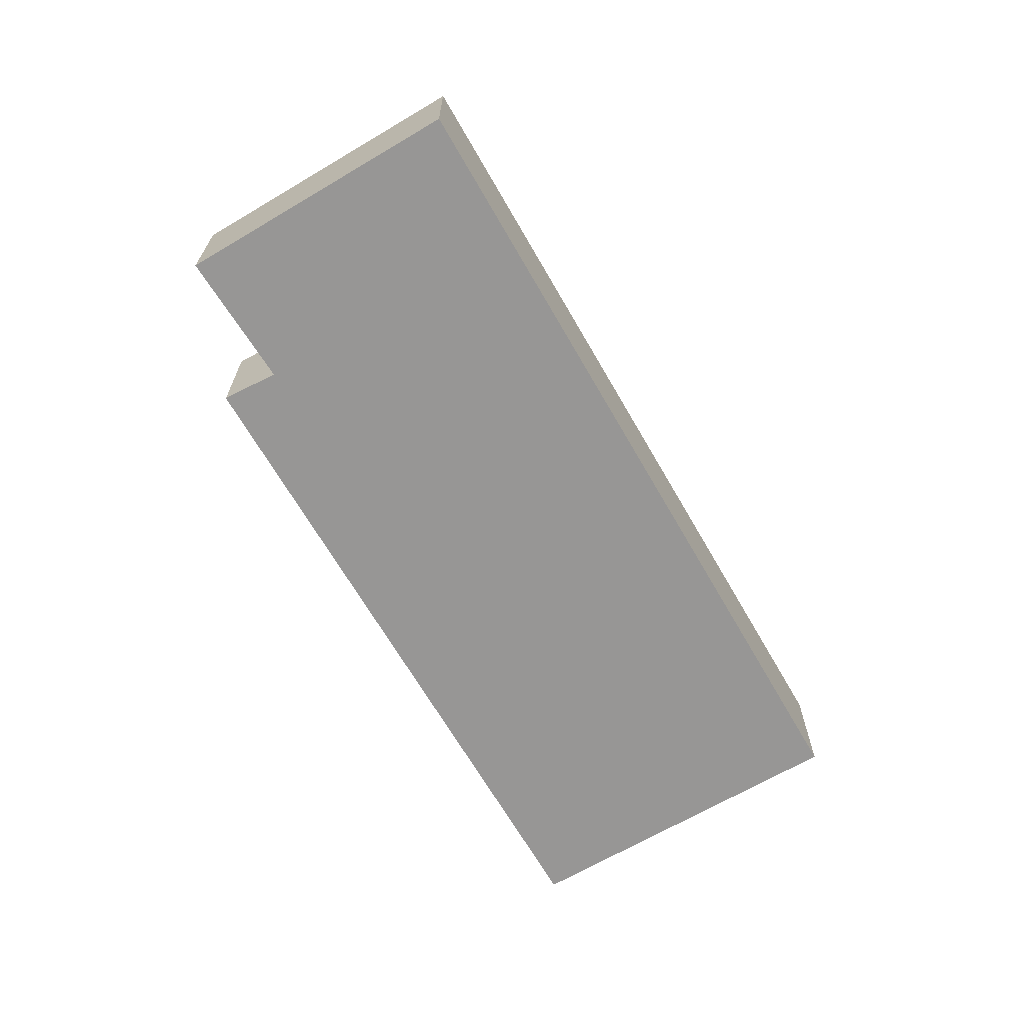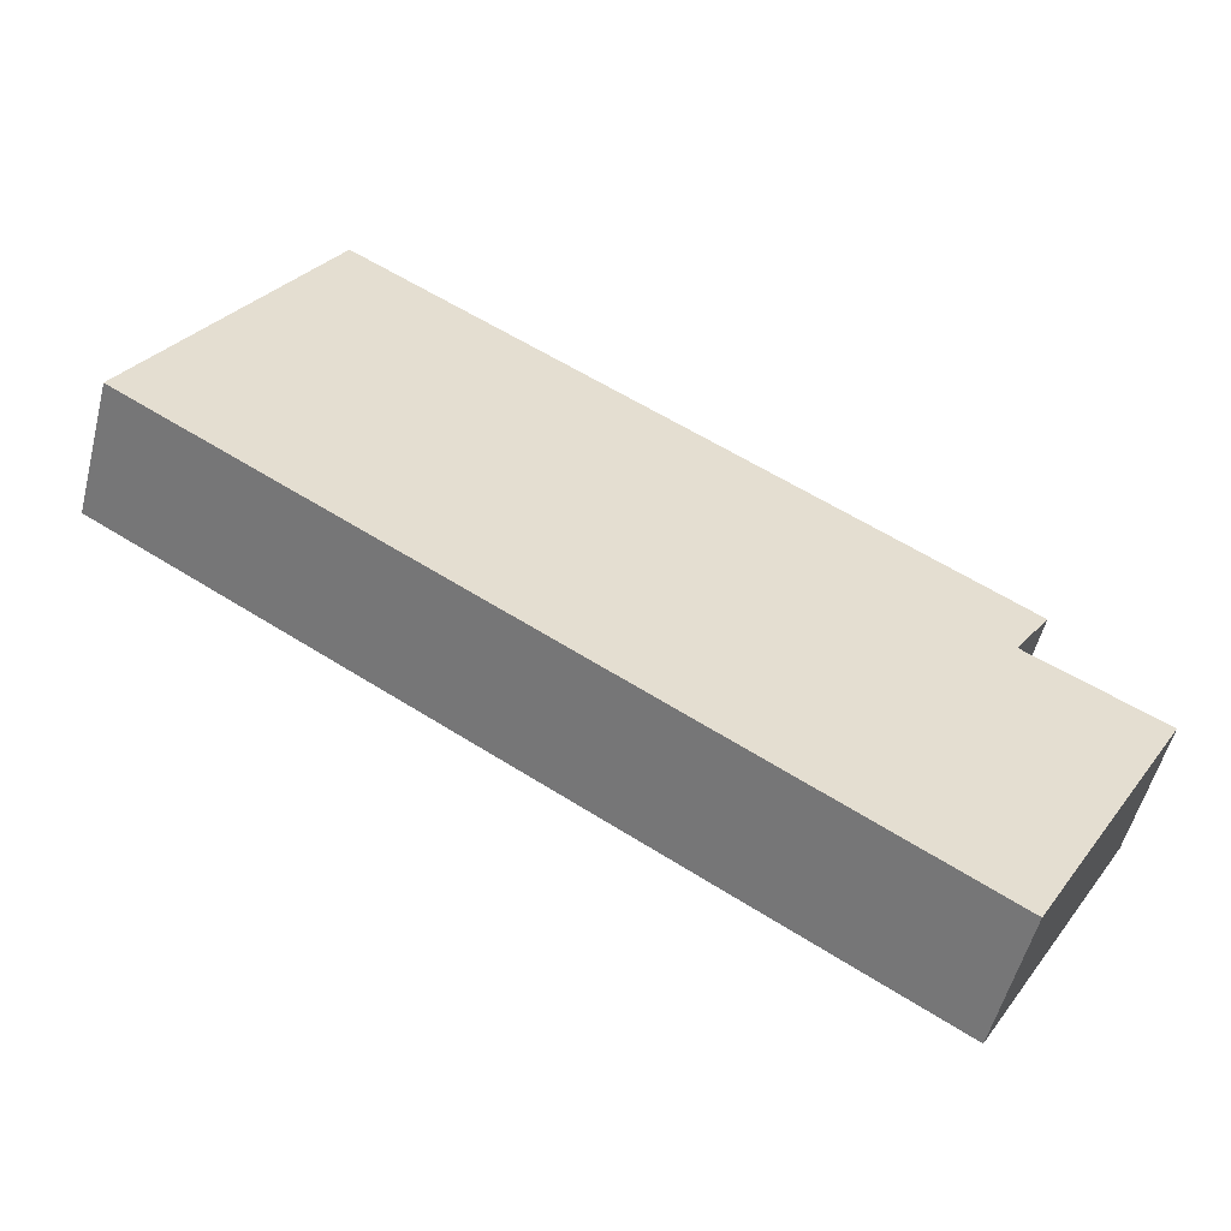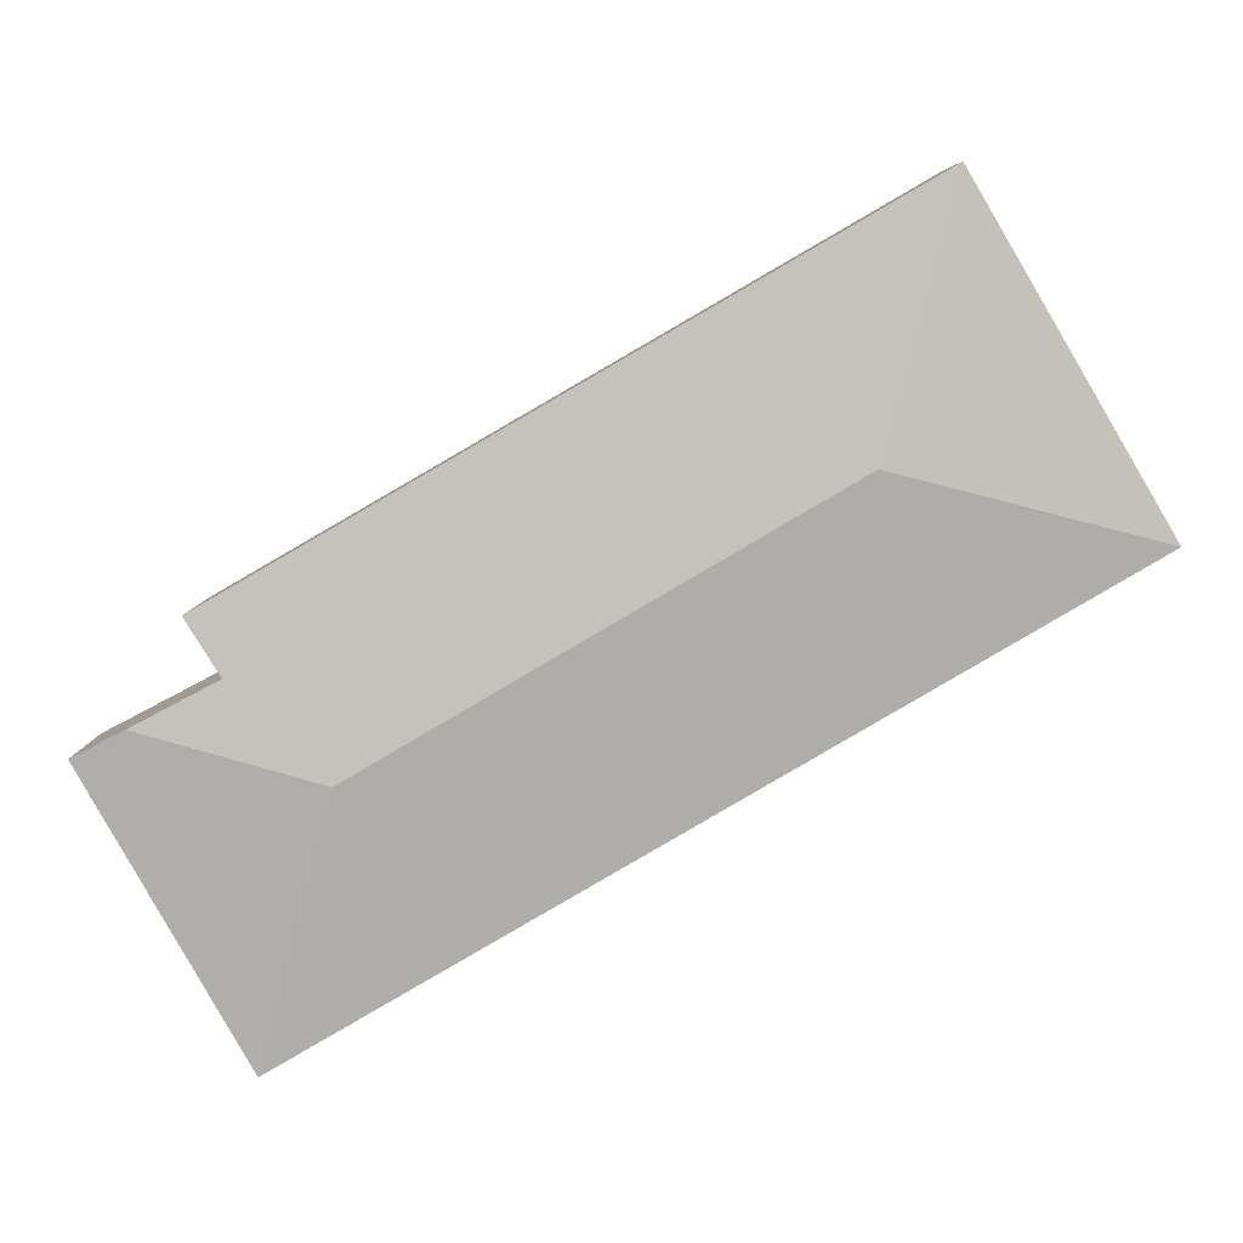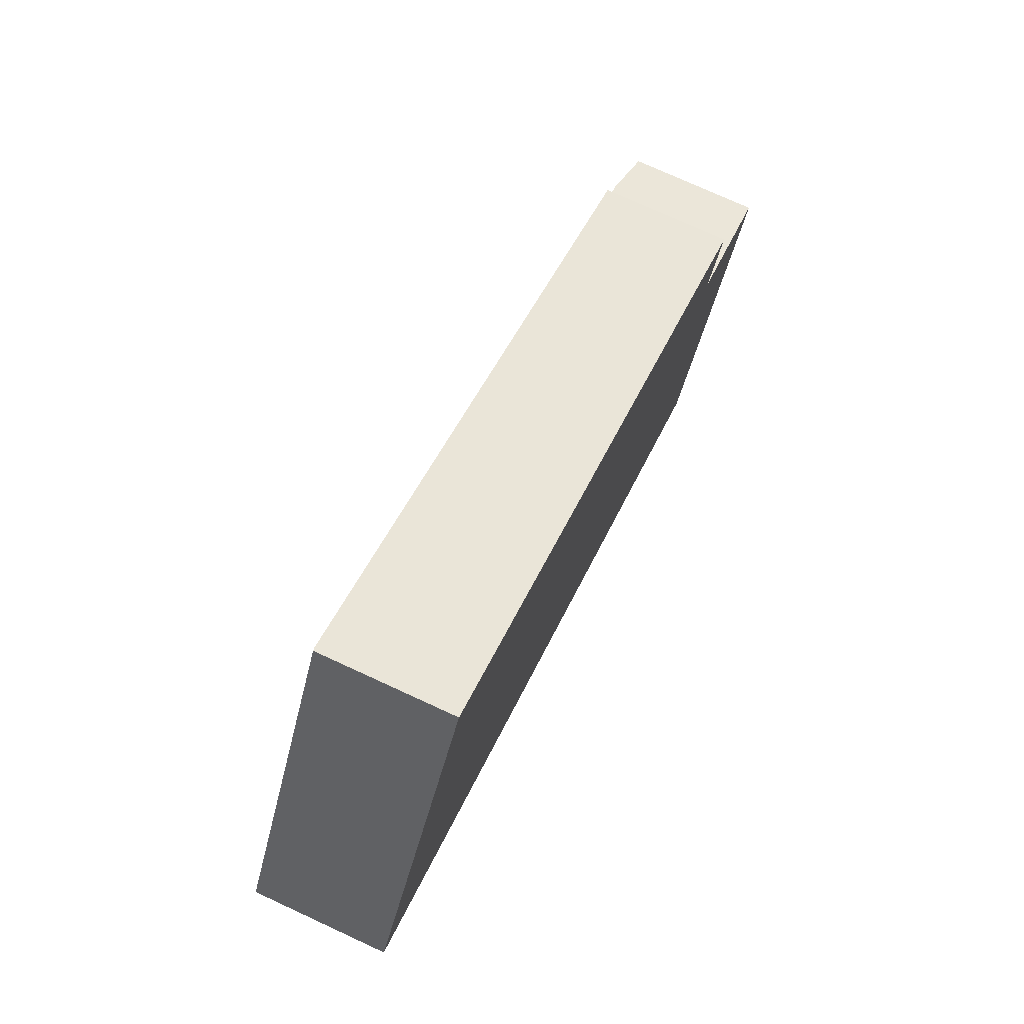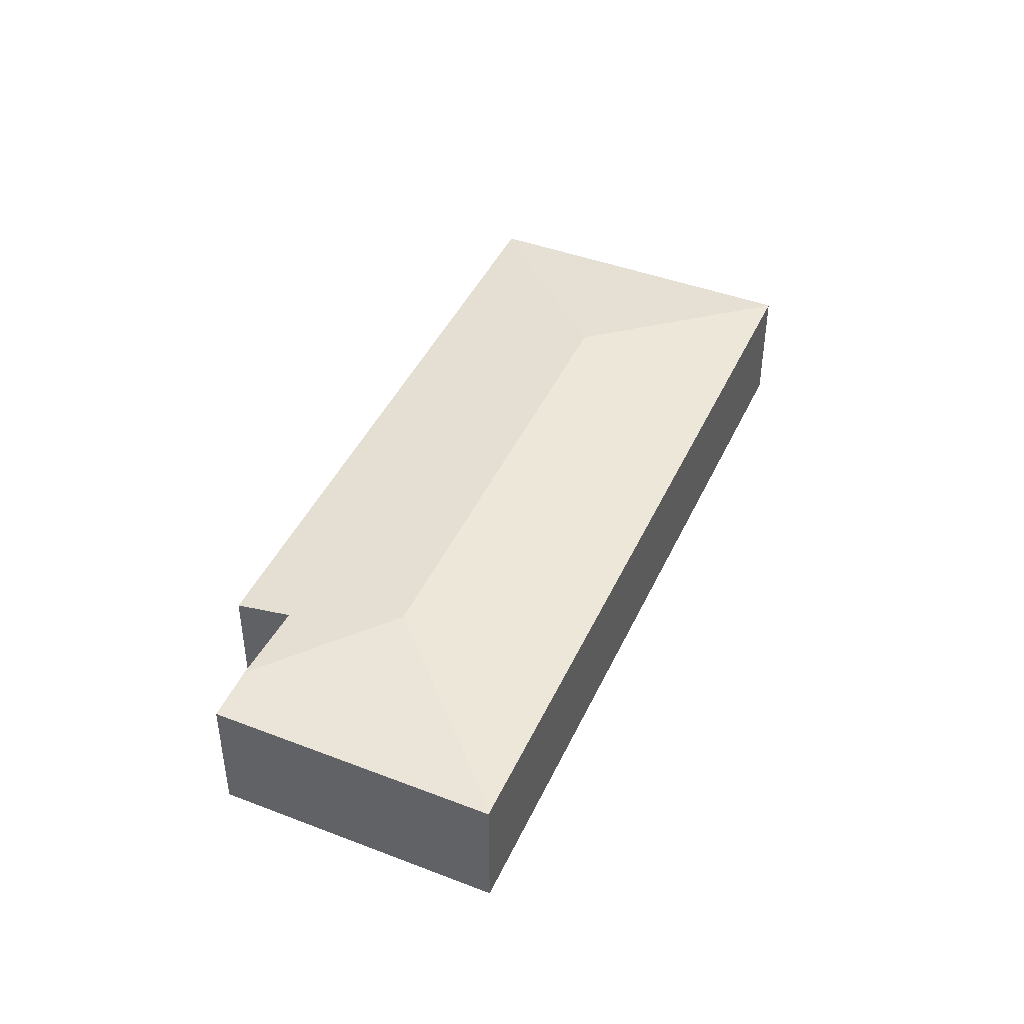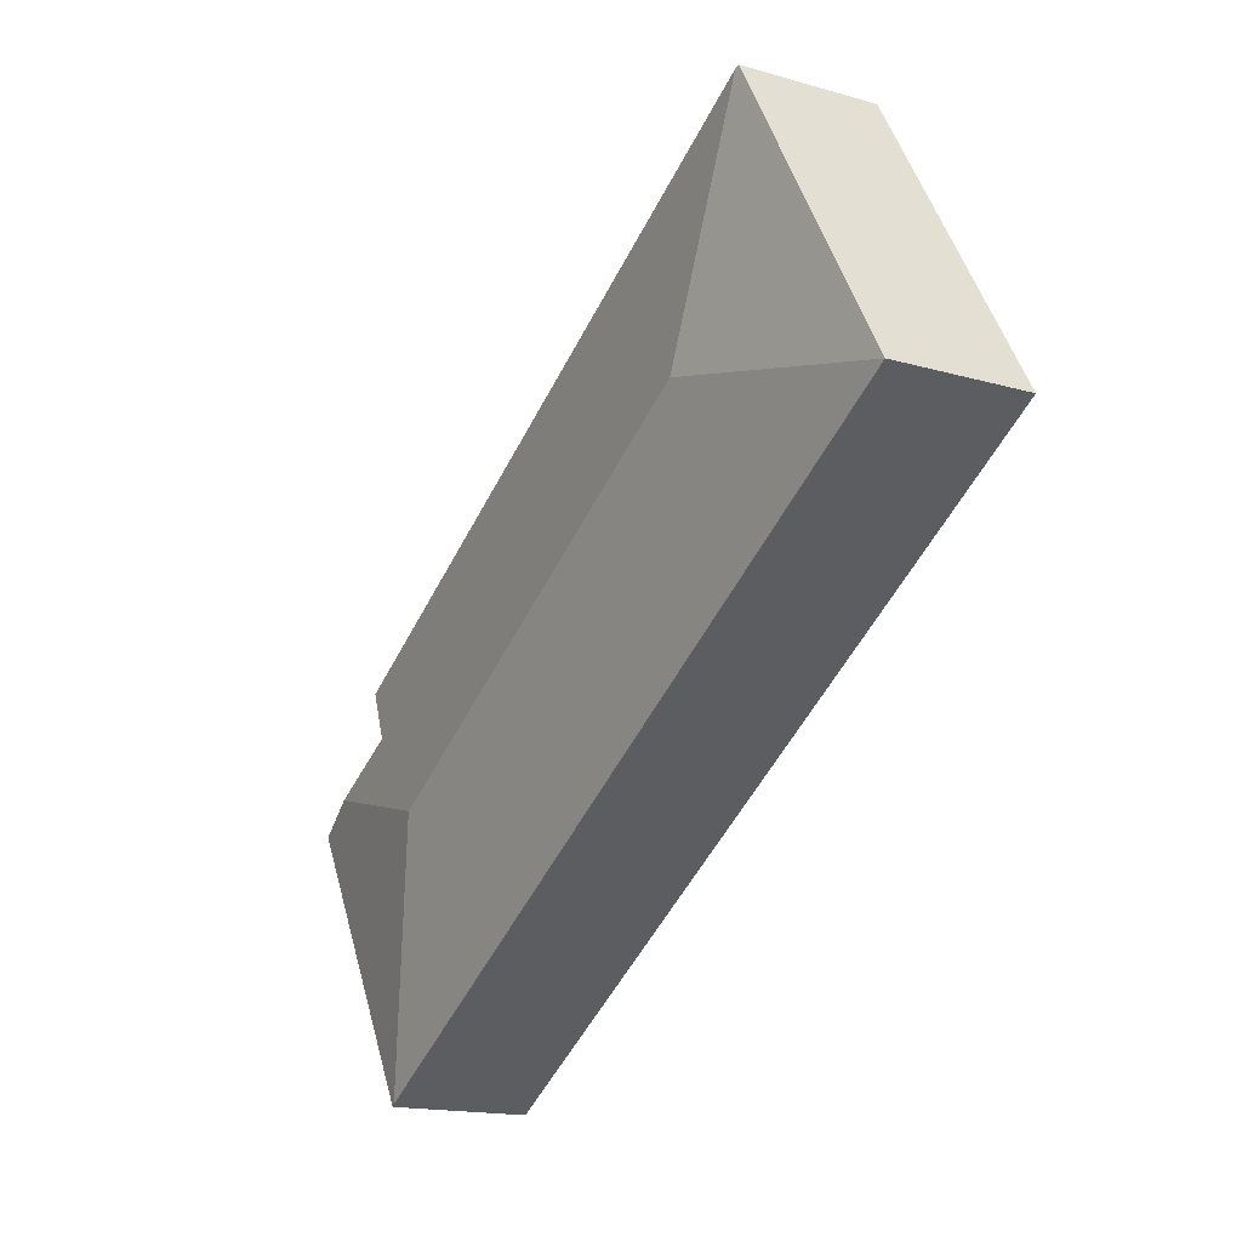
<metadata>
{"format":"obj","ext":"obj","renderer":"f3d","projection":"perspective","resolution":1024,"background":"white","views":[{"elev":-67.9,"azim":150.4,"up":"+Y"},{"elev":-53.8,"azim":-14.2,"up":"+Z"},{"elev":6.8,"azim":-179.1,"up":"+Z"},{"elev":74.3,"azim":-65.2,"up":"+Z"},{"elev":44.1,"azim":144.0,"up":"+Y"},{"elev":-16.3,"azim":-120.6,"up":"+Z"}]}
</metadata>
<code>
v  12.78 2.244 -7.517
v  14.52 2.376 -2.546
v  15.36 2.254 -2.984
v  11.64 2.65 -3.296
v  12.73 2.253 -7.483
v  13.17 2.385 -1.833
v  3.12 2.262 5.18
v  13.74 2.252 -0.972
v  4.184 2.65 1.087
v  0 2.253 1.38e-16
v  3.06 2.253 5.215
v  12.78 4.603e-16 -7.517
v  0 0 0
v  12.73 4.582e-16 -7.483
v  3.06 -3.193e-16 5.215
v  13.74 5.952e-17 -0.972
v  3.12 -3.172e-16 5.18
v  13.17 1.122e-16 -1.833
v  15.36 1.827e-16 -2.984
v  14.52 1.559e-16 -2.546
g defaultobject
f 1 2 3
f 2 1 4
f 4 1 5
f 4 6 2
f 6 7 8
f 7 6 4
f 7 4 9
f 9 5 10
f 5 9 4
f 11 9 10
f 9 11 7
f 1 10 5
f 10 1 12
f 10 12 13
f 13 12 14
f 13 11 10
f 11 13 15
f 11 8 7
f 8 11 15
f 8 15 16
f 16 15 17
f 18 2 6
f 2 18 3
f 3 18 19
f 19 18 20
f 8 18 6
f 18 8 16
f 19 1 3
f 1 19 12
f 14 15 13
f 15 14 17
f 17 14 18
f 18 14 20
f 20 14 12
f 20 12 19
f 16 17 18

</code>
